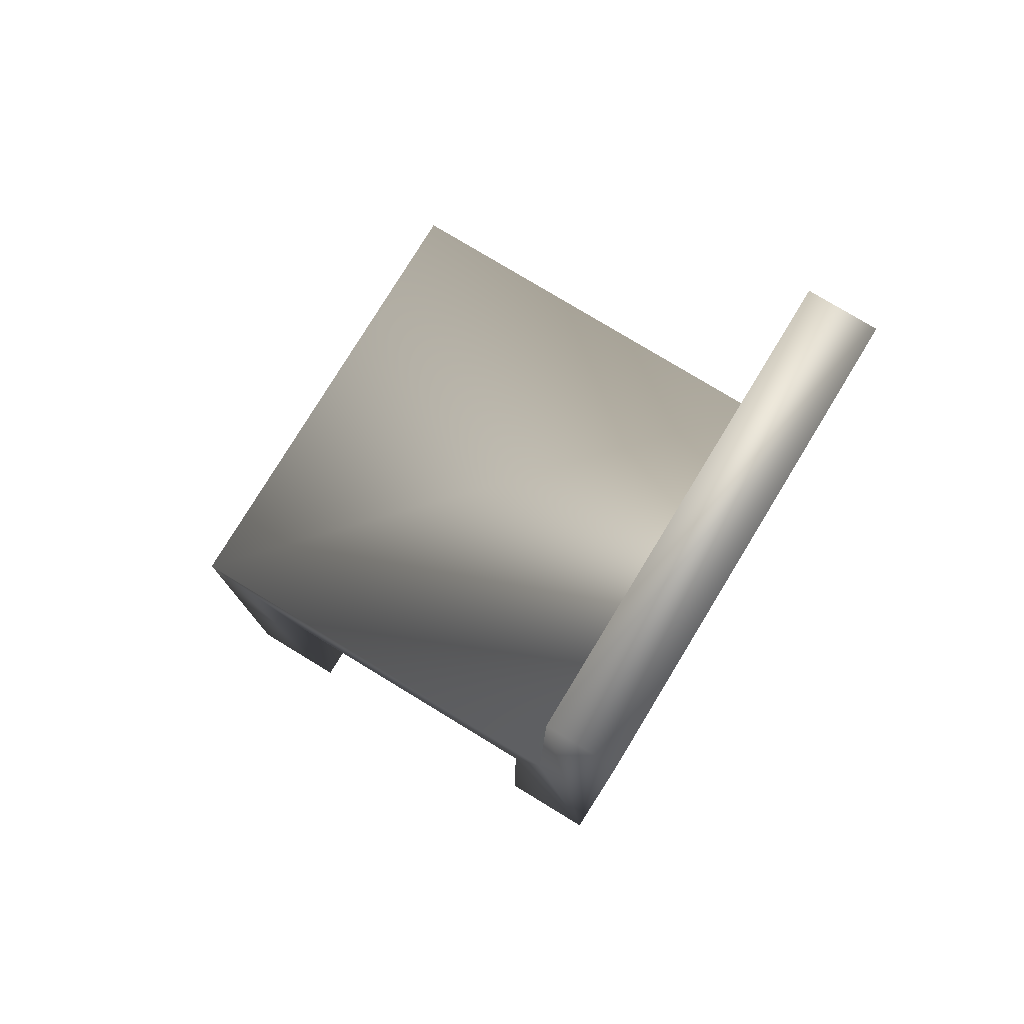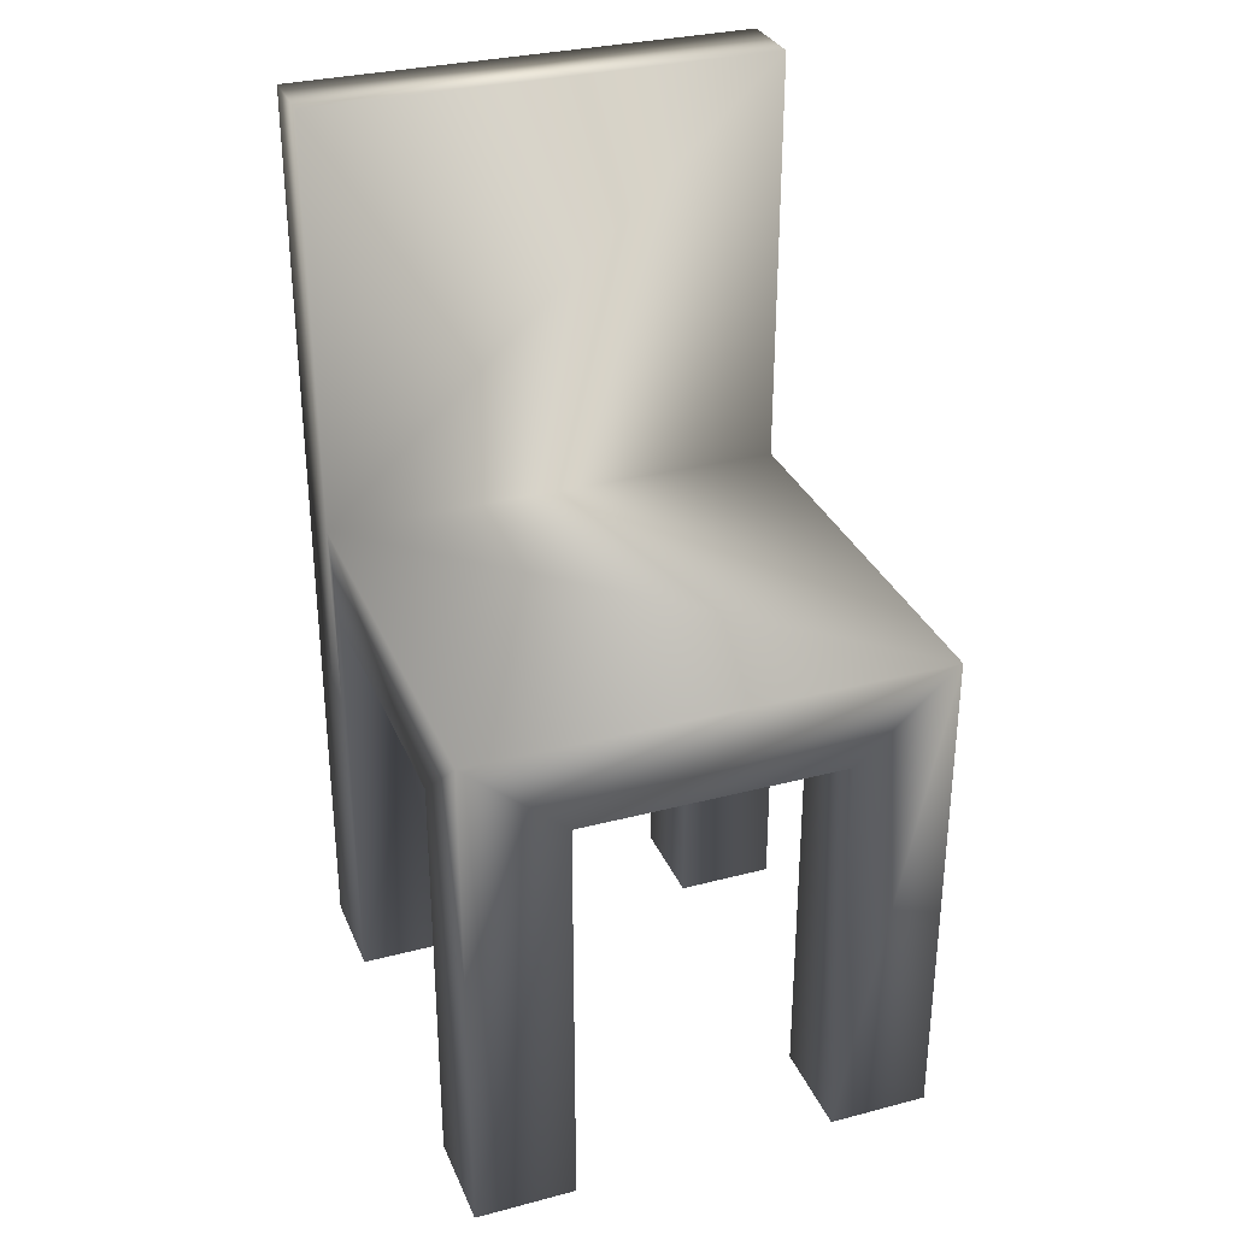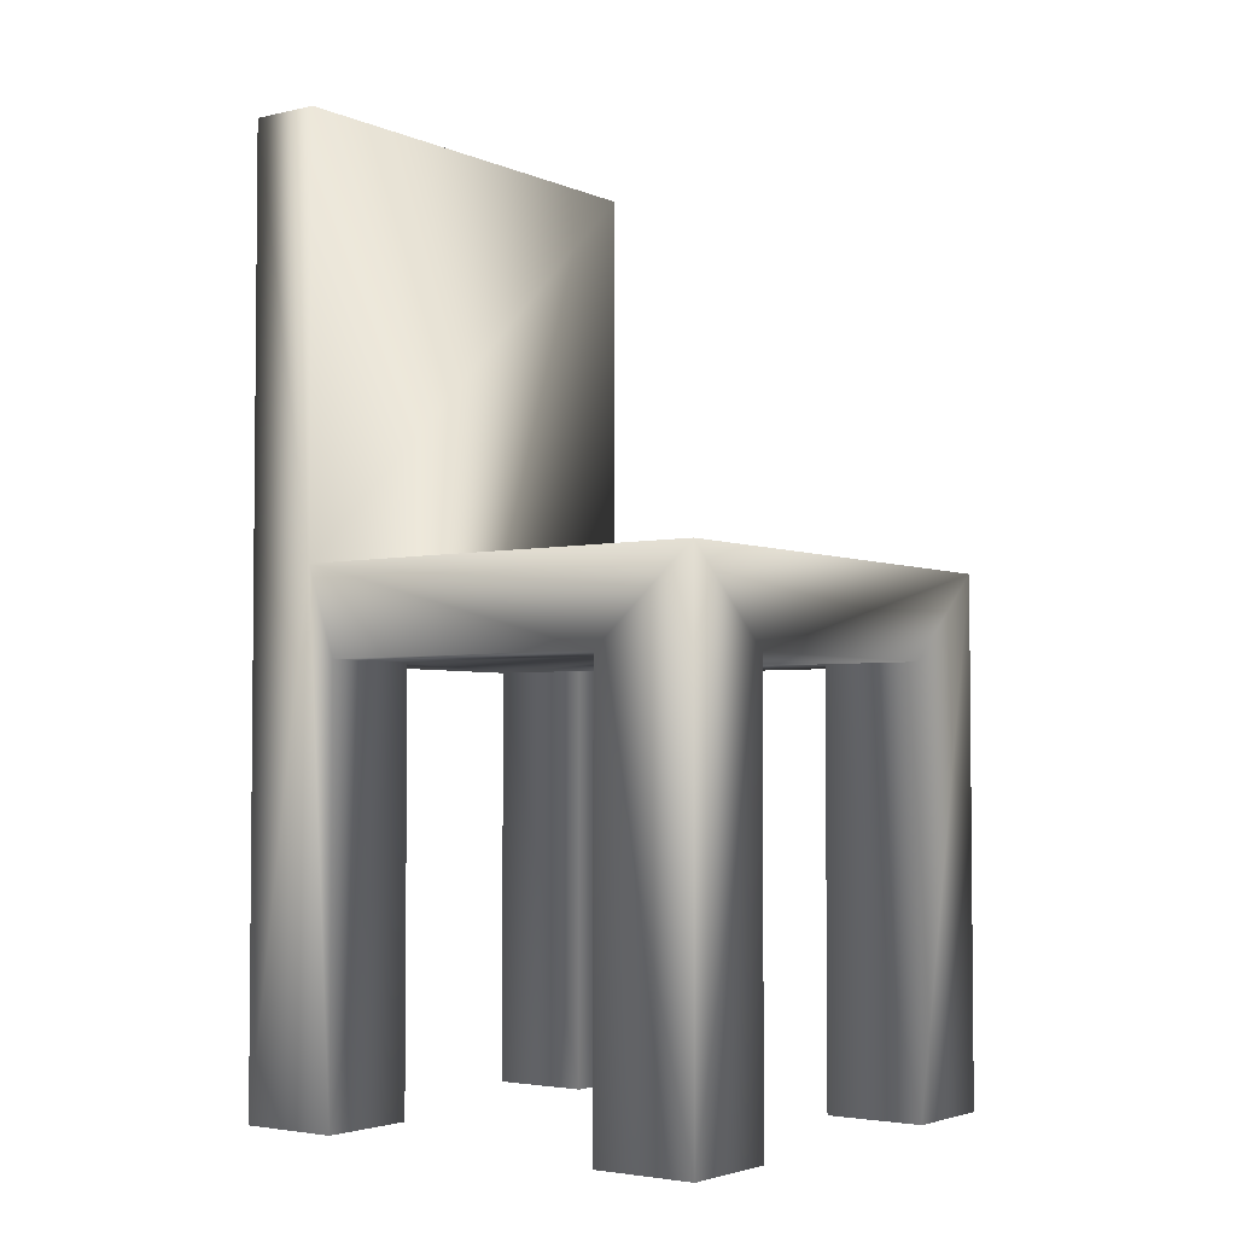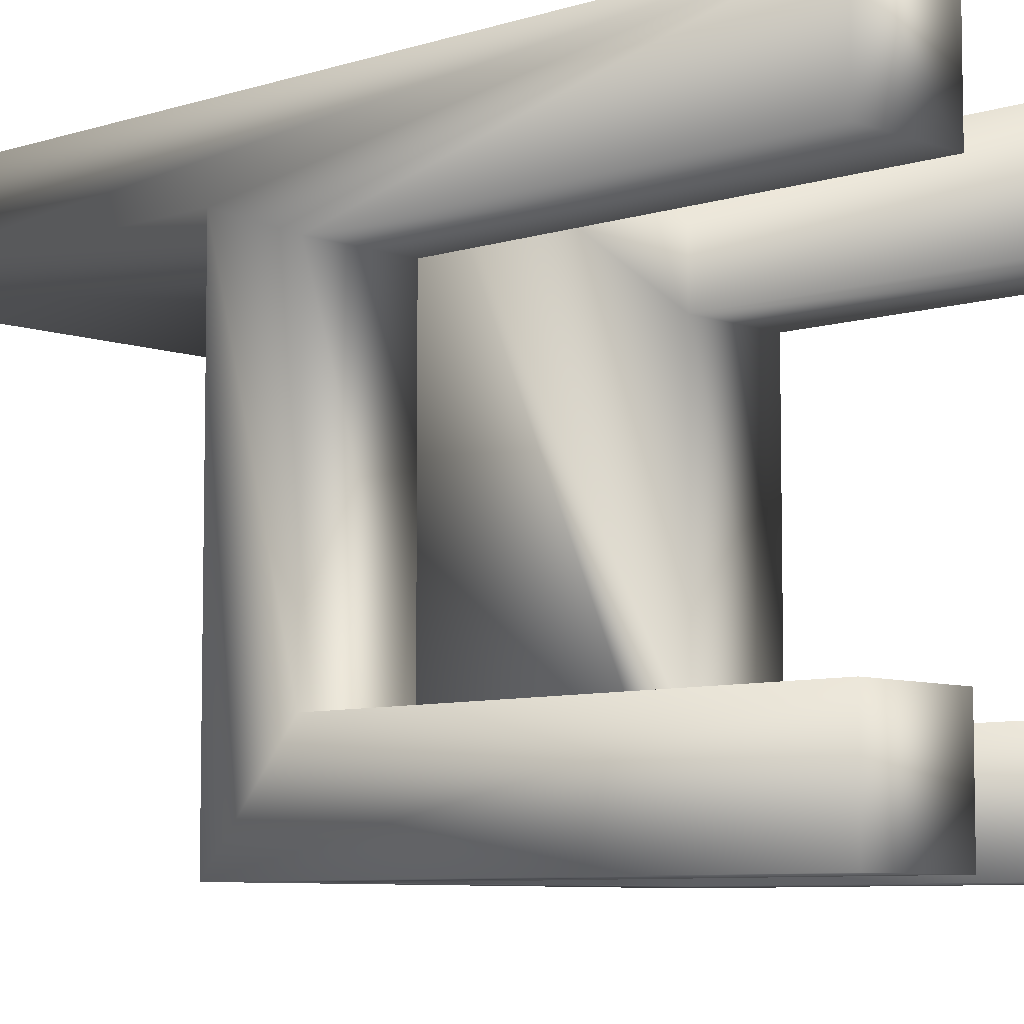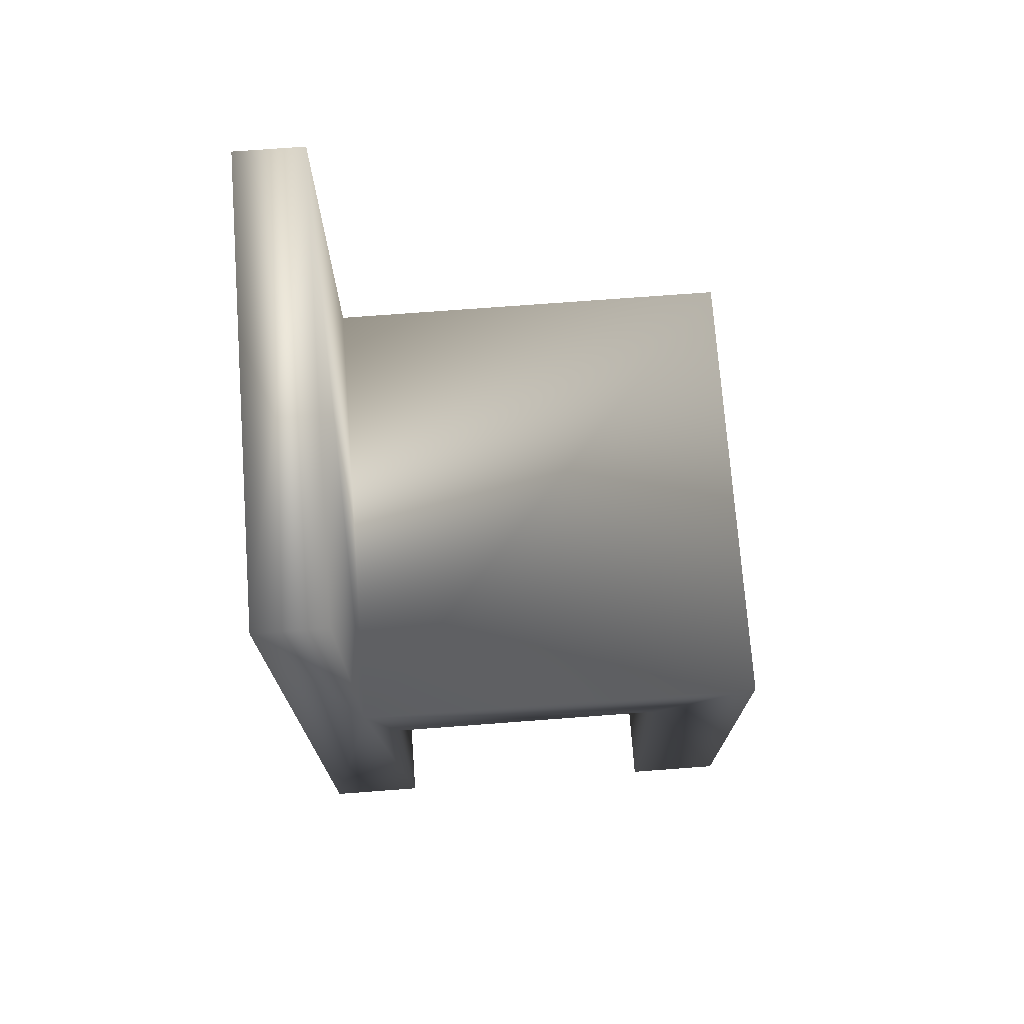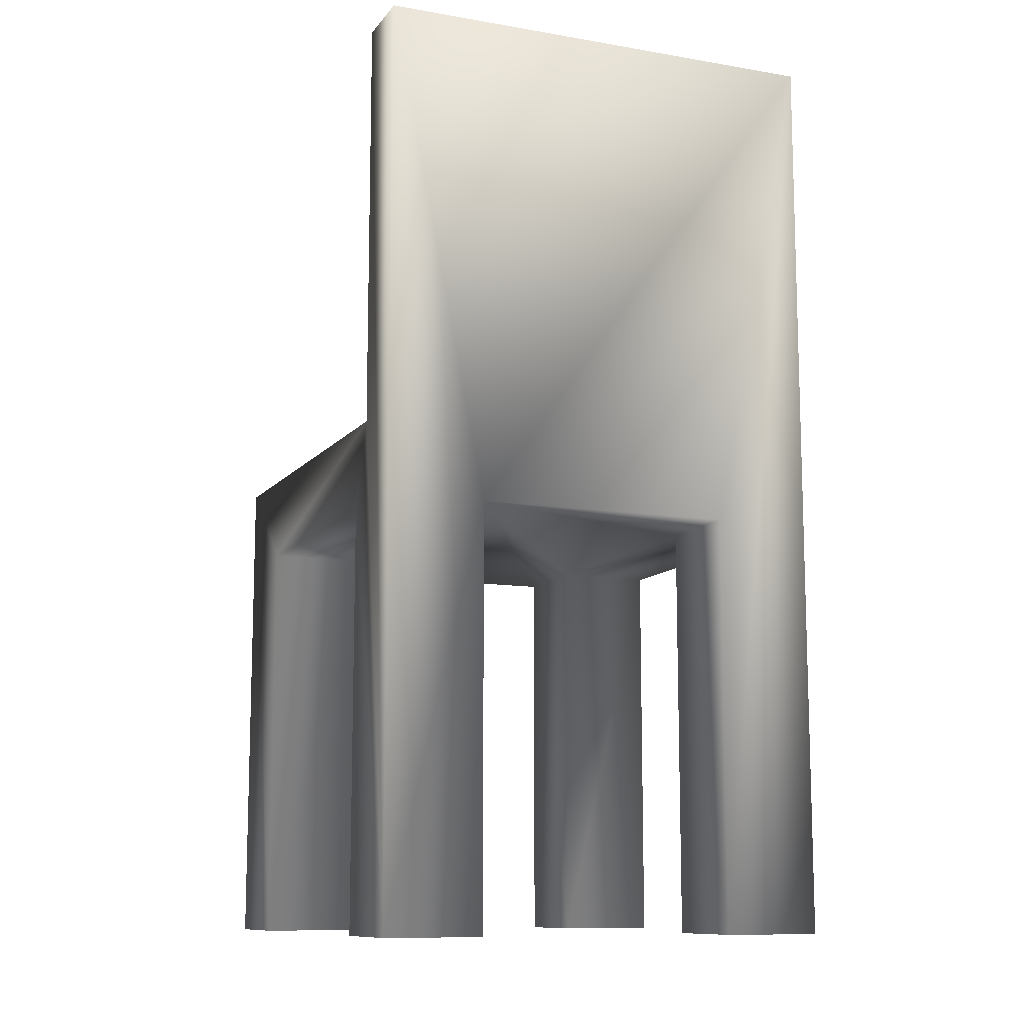
<metadata>
{"format":"obj","ext":"obj","renderer":"f3d","projection":"perspective","resolution":1024,"background":"white","views":[{"elev":77.9,"azim":-58.7,"up":"+Y"},{"elev":31.5,"azim":159.7,"up":"+Y"},{"elev":-3.4,"azim":126.4,"up":"+Y"},{"elev":-7.1,"azim":-46.6,"up":"+Z"},{"elev":73.3,"azim":85.7,"up":"+Y"},{"elev":-11.0,"azim":-22.5,"up":"+Y"}]}
</metadata>
<code>
v -0.2296 -0.07418 0.4283
v -0.2296 -0.8084 0.2539
v -0.2296 -0.07418 0.2539
v -0.2296 -0.8084 0.4283
v -0.4039 -0.8084 0.4283
v -0.4039 -0.8084 0.2539
v -0.4039 -0.07418 0.2539
v -0.2296 -0.07418 -0.2539
v -0.4039 -0.07418 -0.2539
v 0.2296 -0.07418 0.2539
v 0.2296 -0.07418 0.4283
v 0.2296 -0.07418 -0.2539
v 0.2296 -0.07418 -0.4283
v -0.2296 -0.07418 -0.4283
v 0.4039 -0.07418 -0.2539
v 0.4039 -0.07418 0.2539
v 0.4039 0.8084 0.4283
v 0.2296 -0.8084 0.4283
v 0.4039 -0.8084 0.4283
v -0.4039 0.8084 0.4283
v -0.4039 0.07743 0.3064
v -0.4039 0.8084 0.3064
v -0.4039 -0.8084 -0.2539
v -0.4039 0.07743 -0.4283
v -0.4039 -0.8084 -0.4283
v -0.2296 -0.8084 -0.2539
v -0.2296 -0.8084 -0.4283
v 0.4039 -0.8084 -0.4283
v 0.2296 -0.8084 -0.4283
v 0.4039 0.07743 -0.4283
v 0.2296 -0.8084 -0.2539
v 0.4039 -0.8084 -0.2539
v 0.4039 0.07743 0.3064
v 0.4039 0.8084 0.3064
v 0.4039 -0.8084 0.2539
v 0.2296 -0.8084 0.2539
f 1 2 3
f 2 1 4
f 5 2 4
f 2 5 6
f 7 2 6
f 2 7 3
f 7 8 3
f 8 7 9
f 1 10 11
f 10 1 12
f 12 1 13
f 13 1 14
f 14 1 3
f 14 3 8
f 10 15 16
f 15 10 12
f 17 18 19
f 18 17 11
f 11 17 1
f 1 5 4
f 5 1 20
f 20 1 17
f 5 7 6
f 7 5 21
f 21 5 22
f 22 5 20
f 23 24 25
f 24 23 9
f 24 9 21
f 21 9 7
f 8 23 26
f 23 8 9
f 8 27 14
f 27 8 26
f 24 27 25
f 27 24 14
f 14 24 13
f 13 28 29
f 28 13 30
f 30 13 24
f 31 13 29
f 13 31 12
f 15 31 32
f 31 15 12
f 17 33 34
f 30 15 28
f 15 30 33
f 15 33 16
f 16 33 35
f 35 33 19
f 19 33 17
f 32 28 15
f 10 35 36
f 35 10 16
f 18 10 36
f 10 18 11
f 22 17 34
f 17 22 20
f 18 35 19
f 35 18 36
f 22 33 21
f 33 22 34
f 24 33 30
f 33 24 21
f 23 27 26
f 27 23 25
f 31 28 32
f 28 31 29

</code>
